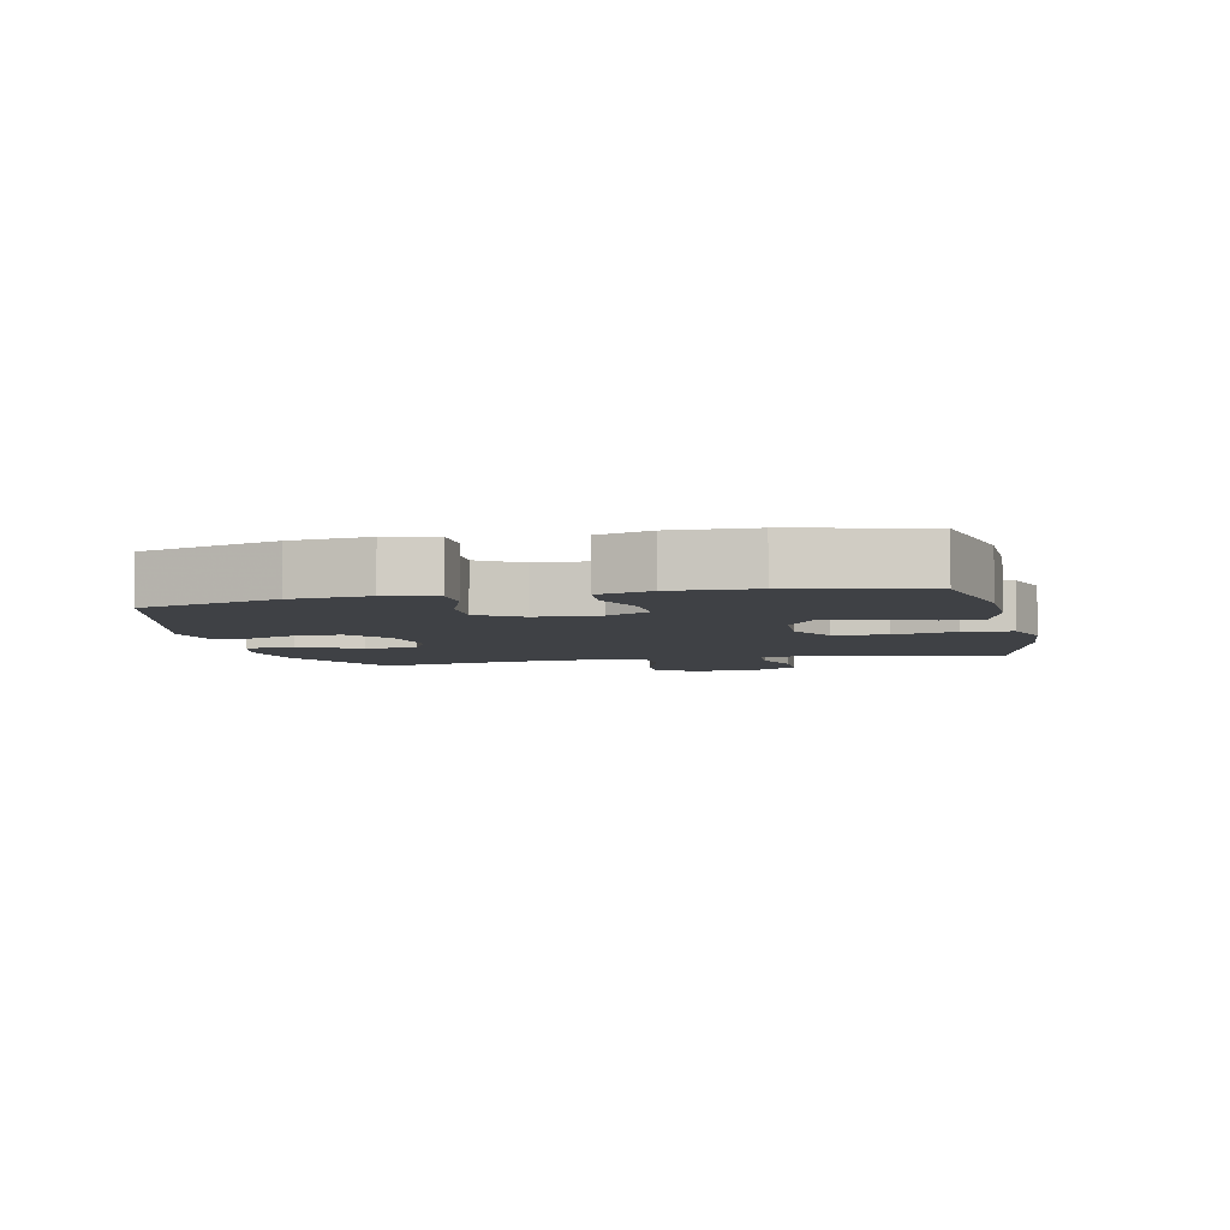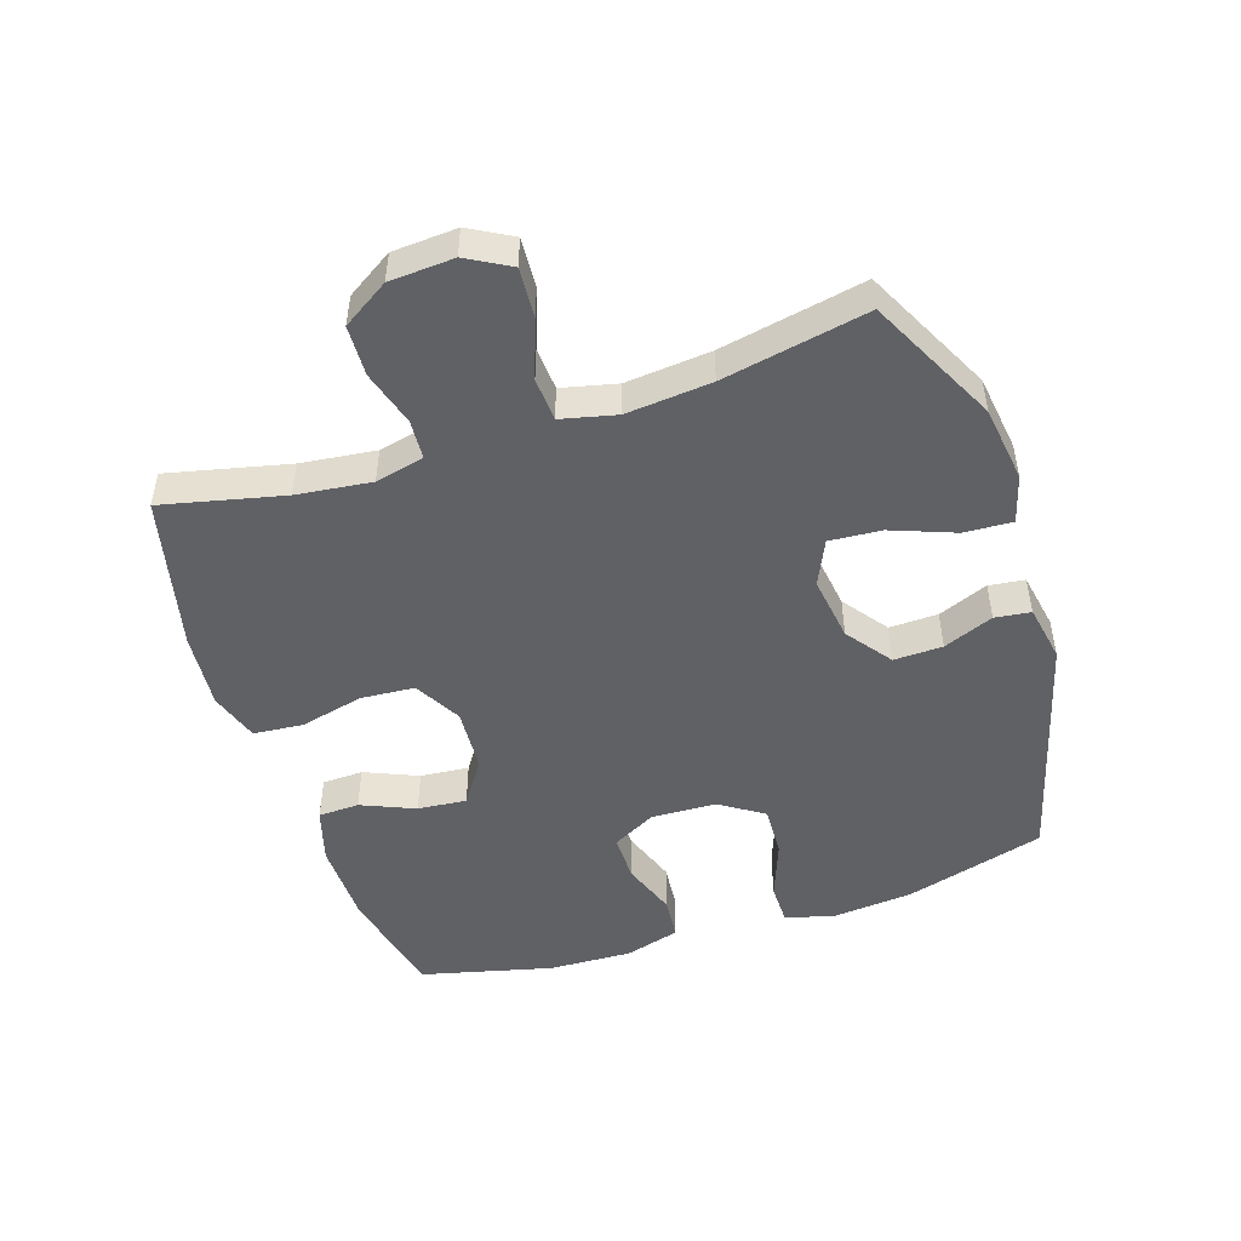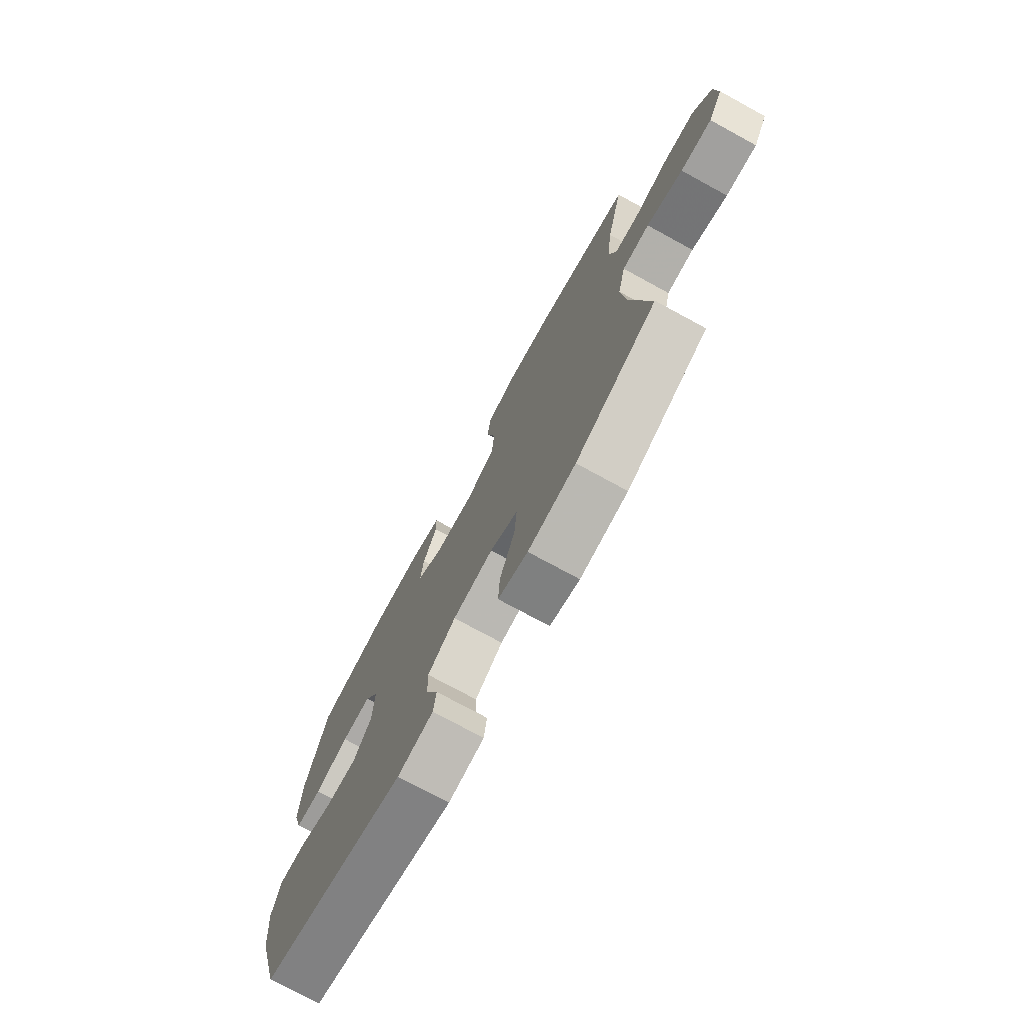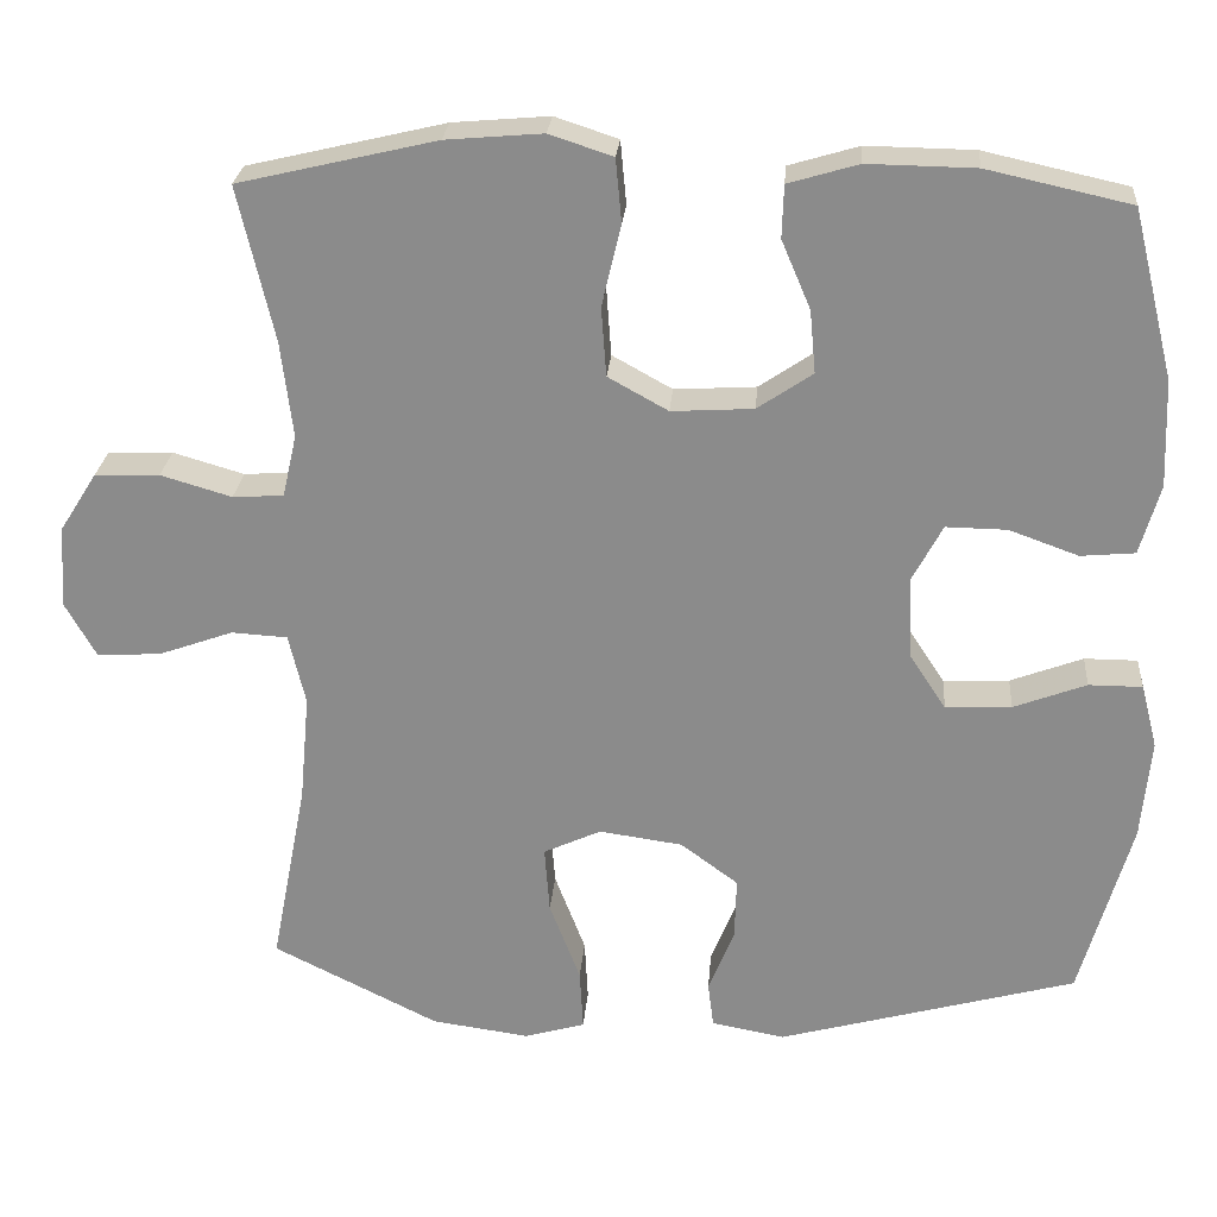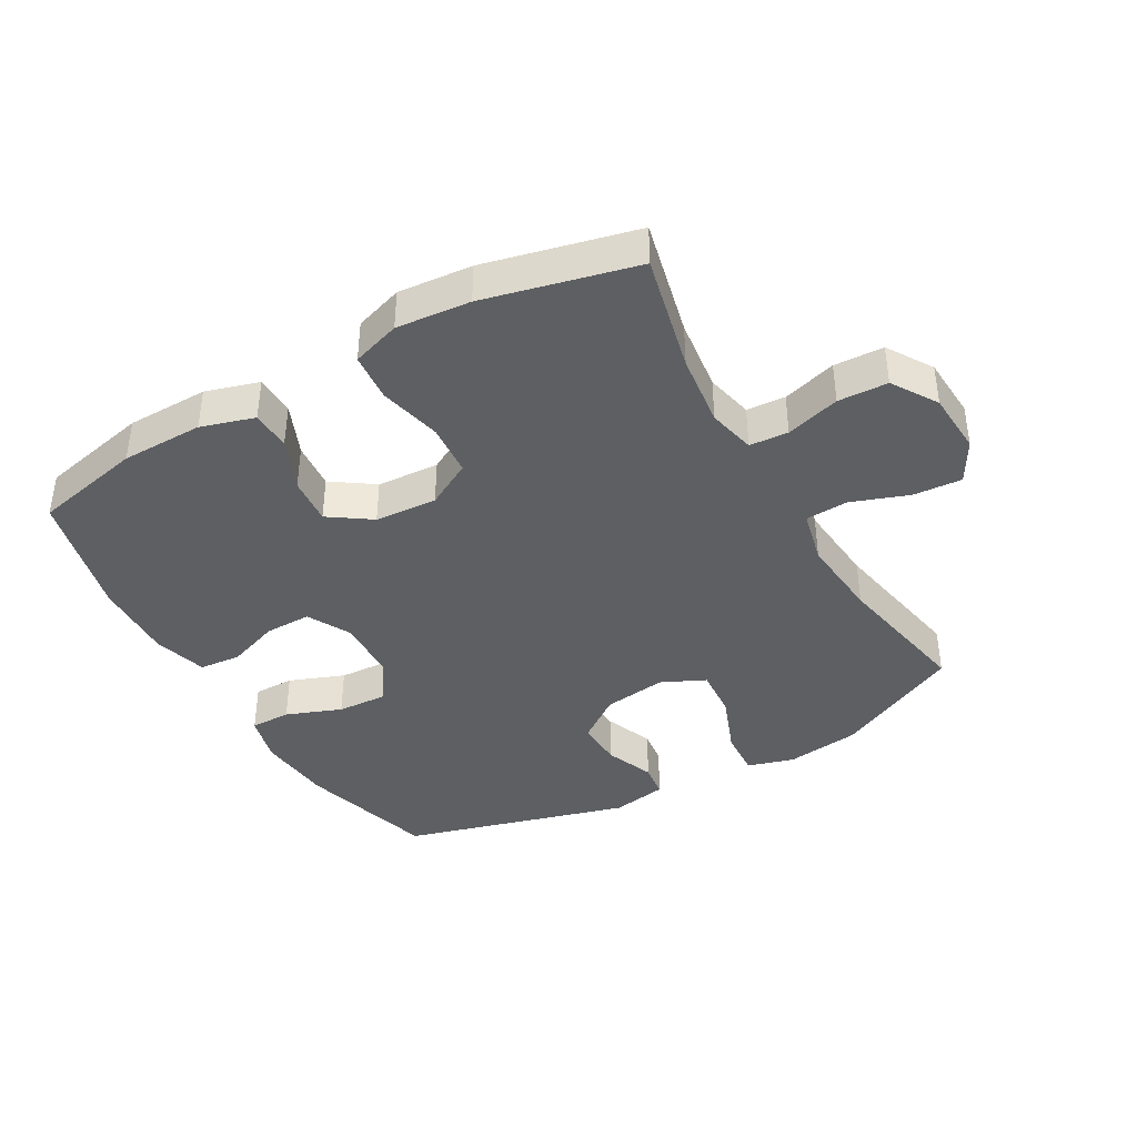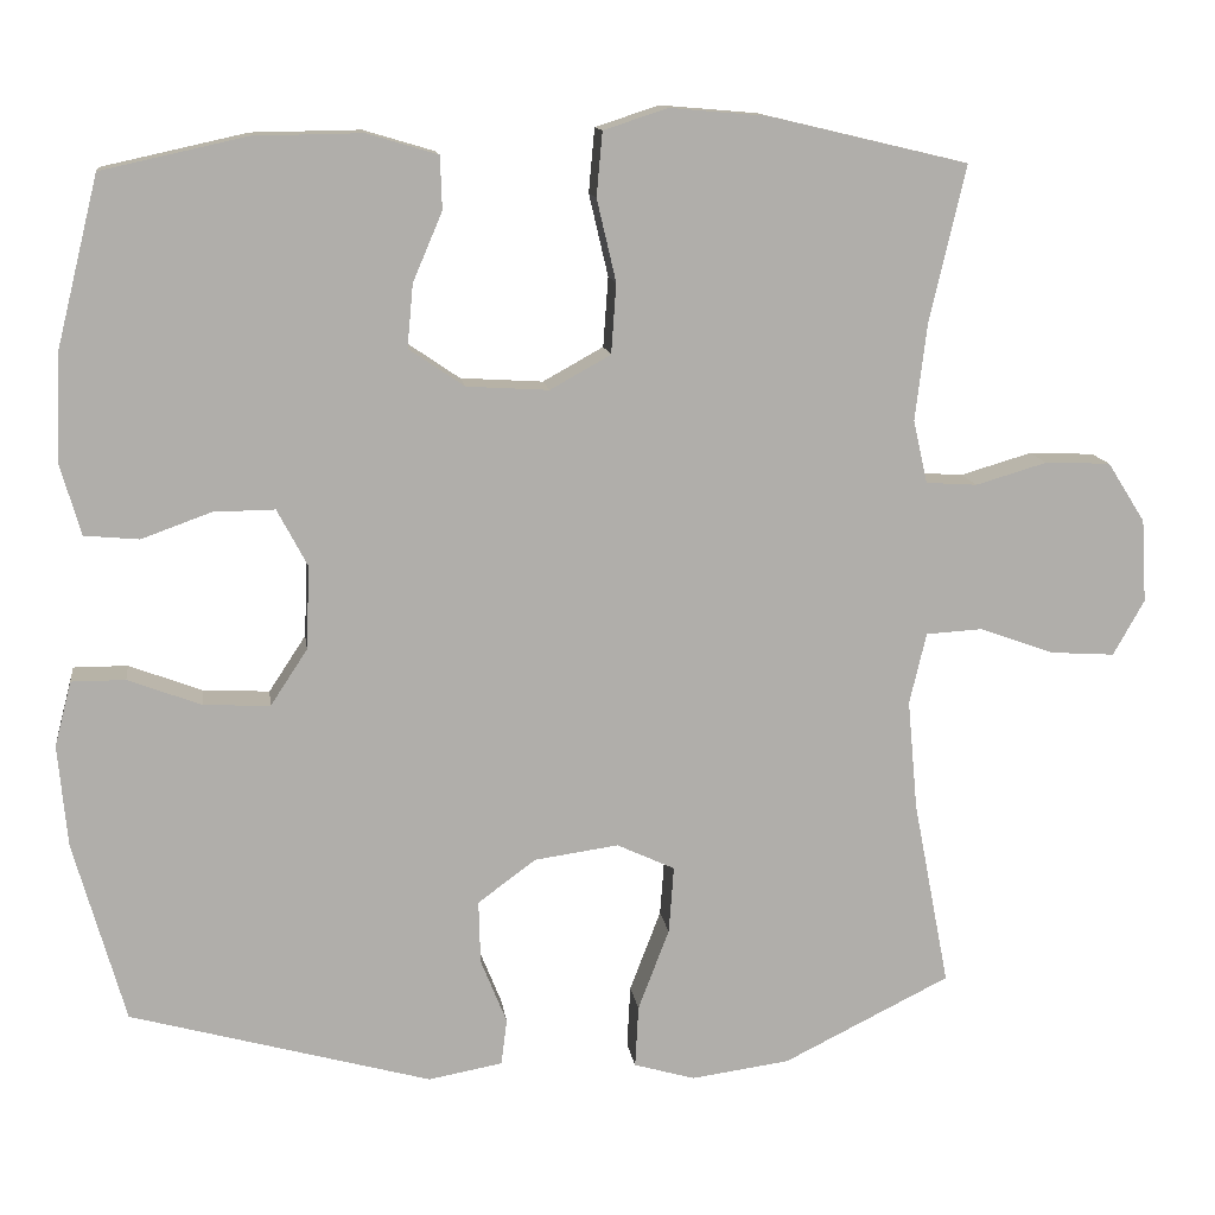
<metadata>
{"format":"obj","ext":"obj","renderer":"f3d","projection":"perspective","resolution":1024,"background":"white","views":[{"elev":-5.4,"azim":-77.2,"up":"+Y"},{"elev":-49.2,"azim":108.2,"up":"+Y"},{"elev":-75.3,"azim":61.4,"up":"+Z"},{"elev":25.4,"azim":-175.4,"up":"+Z"},{"elev":-39.8,"azim":29.5,"up":"+Y"},{"elev":12.6,"azim":-7.7,"up":"+Z"}]}
</metadata>
<code>
v 0.5 0.07 -0.5
v 0.301 0.07 -0.599
v 0.184 0.07 -0.615
v 0.111 0.07 -0.594
v 0.115 0.07 -0.52
v 0.152 0.07 -0.423
v 0.158 0.07 -0.343
v 0.089 0.07 -0.311
v -0.011 0.07 -0.325
v -0.08 0.07 -0.376
v -0.078 0.07 -0.451
v -0.047 0.07 -0.528
v -0.054 0.07 -0.583
v -0.142 0.07 -0.599
v -0.5 0.07 -0.5
v -0.561 0.07 -0.284
v -0.572 0.07 -0.163
v -0.552 0.07 -0.086
v -0.488 0.07 -0.086
v -0.401 0.07 -0.119
v -0.322 0.07 -0.123
v -0.278 0.07 -0.056
v -0.274 0.07 0.043
v -0.31 0.07 0.111
v -0.383 0.07 0.11
v -0.466 0.07 0.08
v -0.531 0.07 0.086
v -0.555 0.07 0.17
v -0.55 0.07 0.298
v -0.5 0.07 0.5
v -0.328 0.07 0.538
v -0.199 0.07 0.54
v -0.115 0.07 0.515
v -0.113 0.07 0.452
v -0.148 0.07 0.37
v -0.155 0.07 0.295
v -0.089 0.07 0.25
v 0.009 0.07 0.244
v 0.081 0.07 0.284
v 0.087 0.07 0.367
v 0.064 0.07 0.465
v 0.071 0.07 0.541
v 0.147 0.07 0.566
v 0.263 0.07 0.556
v 0.5 0.07 0.5
v 0.457 0.07 0.314
v 0.443 0.07 0.199
v 0.46 0.07 0.124
v 0.521 0.07 0.12
v 0.606 0.07 0.145
v 0.684 0.07 0.142
v 0.729 0.07 0.071
v 0.735 0.07 -0.028
v 0.698 0.07 -0.094
v 0.621 0.07 -0.089
v 0.532 0.07 -0.057
v 0.465 0.07 -0.061
v 0.445 0.07 -0.146
v 0.457 0.07 -0.277
v 0.5 0 -0.5
v 0.301 0 -0.599
v 0.184 0 -0.615
v 0.111 0 -0.594
v 0.115 0 -0.52
v 0.152 0 -0.423
v 0.158 0 -0.343
v 0.089 0 -0.311
v -0.011 0 -0.325
v -0.08 0 -0.376
v -0.078 0 -0.451
v -0.047 0 -0.528
v -0.054 0 -0.583
v -0.142 0 -0.599
v -0.5 0 -0.5
v -0.561 0 -0.284
v -0.572 0 -0.163
v -0.552 0 -0.086
v -0.488 0 -0.086
v -0.401 0 -0.119
v -0.322 0 -0.123
v -0.278 0 -0.056
v -0.274 0 0.043
v -0.31 0 0.111
v -0.383 0 0.11
v -0.466 0 0.08
v -0.531 0 0.086
v -0.555 0 0.17
v -0.55 0 0.298
v -0.5 0 0.5
v -0.328 0 0.538
v -0.199 0 0.54
v -0.115 0 0.515
v -0.113 0 0.452
v -0.148 0 0.37
v -0.155 0 0.295
v -0.089 0 0.25
v 0.009 0 0.244
v 0.081 0 0.284
v 0.087 0 0.367
v 0.064 0 0.465
v 0.071 0 0.541
v 0.147 0 0.566
v 0.263 0 0.556
v 0.5 0 0.5
v 0.457 0 0.314
v 0.443 0 0.199
v 0.46 0 0.124
v 0.521 0 0.12
v 0.606 0 0.145
v 0.684 0 0.142
v 0.729 0 0.071
v 0.735 0 -0.028
v 0.698 0 -0.094
v 0.621 0 -0.089
v 0.532 0 -0.057
v 0.465 0 -0.061
v 0.445 0 -0.146
v 0.457 0 -0.277
f 54 55 56
f 53 54 56
f 52 53 56
f 51 52 56
f 50 51 56
f 49 50 56
f 48 49 56 57
f 47 48 57 58
f 44 45 46
f 43 44 46
f 42 43 46
f 41 42 46
f 40 41 46
f 39 40 46 47
f 38 39 47 58
f 33 34 35
f 32 33 35
f 31 32 35
f 30 31 35
f 29 30 35
f 28 29 35
f 27 28 35
f 26 27 35
f 25 26 35
f 24 25 35 36
f 23 24 36 37
f 18 19 20
f 17 18 20
f 16 17 20
f 15 16 20
f 14 15 20
f 13 14 20
f 12 13 20
f 11 12 20
f 10 11 20 21
f 9 10 21 22
f 4 5 6
f 3 4 6
f 2 3 6
f 1 2 6
f 59 1 6
f 59 6 7
f 58 59 7 8
f 37 38 58
f 23 37 58
f 22 23 58
f 9 22 58
f 8 9 58
f 115 114 113
f 115 113 112
f 115 112 111
f 115 111 110
f 115 110 109
f 115 109 108
f 116 115 108 107
f 117 116 107 106
f 105 104 103
f 105 103 102
f 105 102 101
f 105 101 100
f 105 100 99
f 106 105 99 98
f 117 106 98 97
f 94 93 92
f 94 92 91
f 94 91 90
f 94 90 89
f 94 89 88
f 94 88 87
f 94 87 86
f 94 86 85
f 94 85 84
f 95 94 84 83
f 96 95 83 82
f 79 78 77
f 79 77 76
f 79 76 75
f 79 75 74
f 79 74 73
f 79 73 72
f 79 72 71
f 79 71 70
f 80 79 70 69
f 81 80 69 68
f 65 64 63
f 65 63 62
f 65 62 61
f 65 61 60
f 65 60 118
f 66 65 118
f 67 66 118 117
f 117 97 96
f 117 96 82
f 117 82 81
f 117 81 68
f 117 68 67
f 1 60 61 2
f 2 61 62 3
f 3 62 63 4
f 4 63 64 5
f 5 64 65 6
f 6 65 66 7
f 7 66 67 8
f 8 67 68 9
f 9 68 69 10
f 10 69 70 11
f 11 70 71 12
f 12 71 72 13
f 13 72 73 14
f 14 73 74 15
f 15 74 75 16
f 16 75 76 17
f 17 76 77 18
f 18 77 78 19
f 19 78 79 20
f 20 79 80 21
f 21 80 81 22
f 22 81 82 23
f 23 82 83 24
f 24 83 84 25
f 25 84 85 26
f 26 85 86 27
f 27 86 87 28
f 28 87 88 29
f 29 88 89 30
f 30 89 90 31
f 31 90 91 32
f 32 91 92 33
f 33 92 93 34
f 34 93 94 35
f 35 94 95 36
f 36 95 96 37
f 37 96 97 38
f 38 97 98 39
f 39 98 99 40
f 40 99 100 41
f 41 100 101 42
f 42 101 102 43
f 43 102 103 44
f 44 103 104 45
f 45 104 105 46
f 46 105 106 47
f 47 106 107 48
f 48 107 108 49
f 49 108 109 50
f 50 109 110 51
f 51 110 111 52
f 52 111 112 53
f 53 112 113 54
f 54 113 114 55
f 55 114 115 56
f 56 115 116 57
f 57 116 117 58
f 58 117 118 59
f 59 118 60 1

</code>
